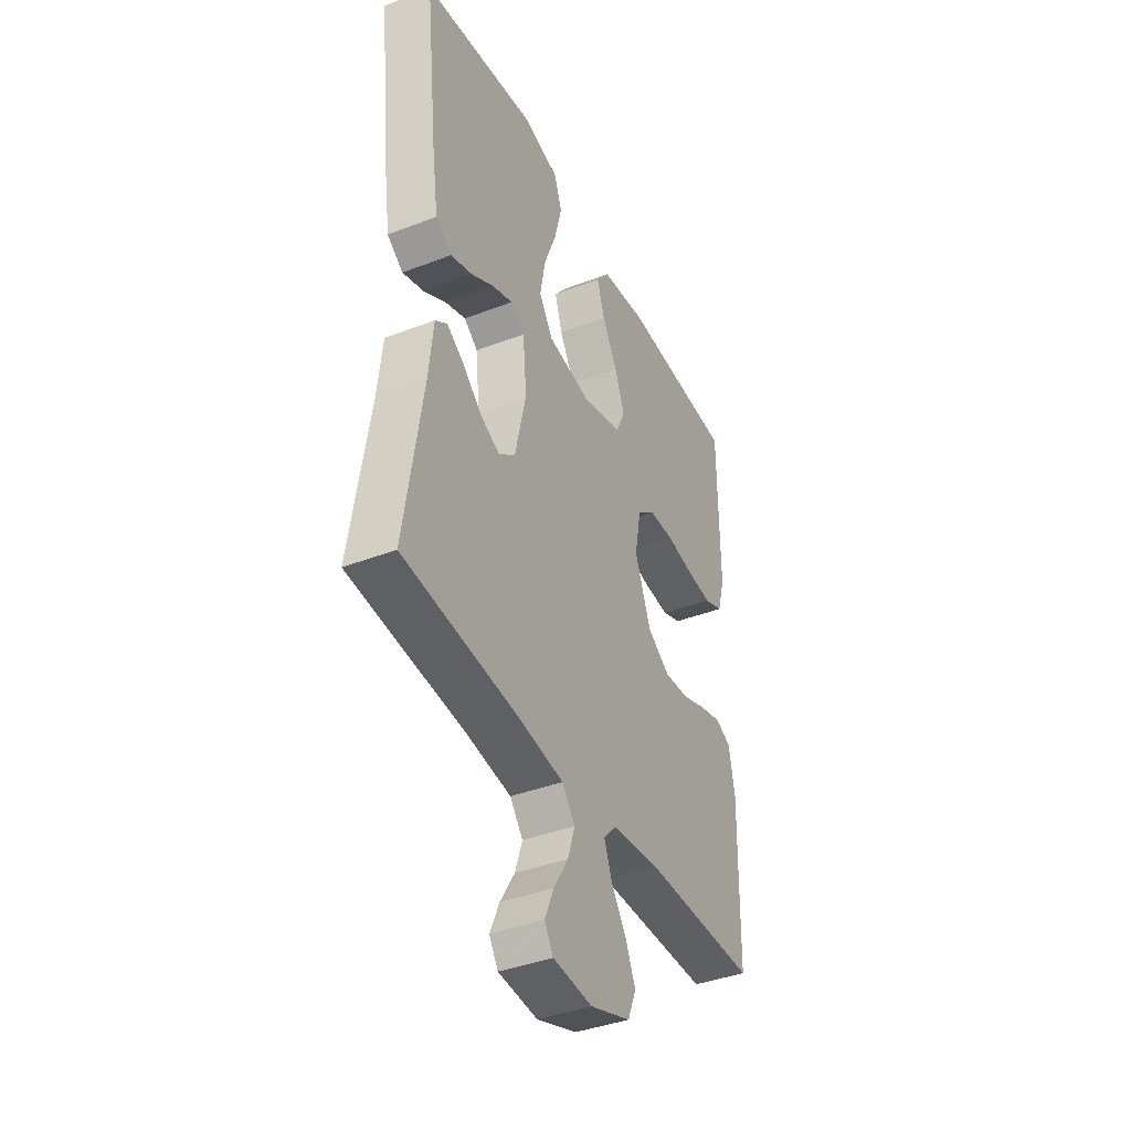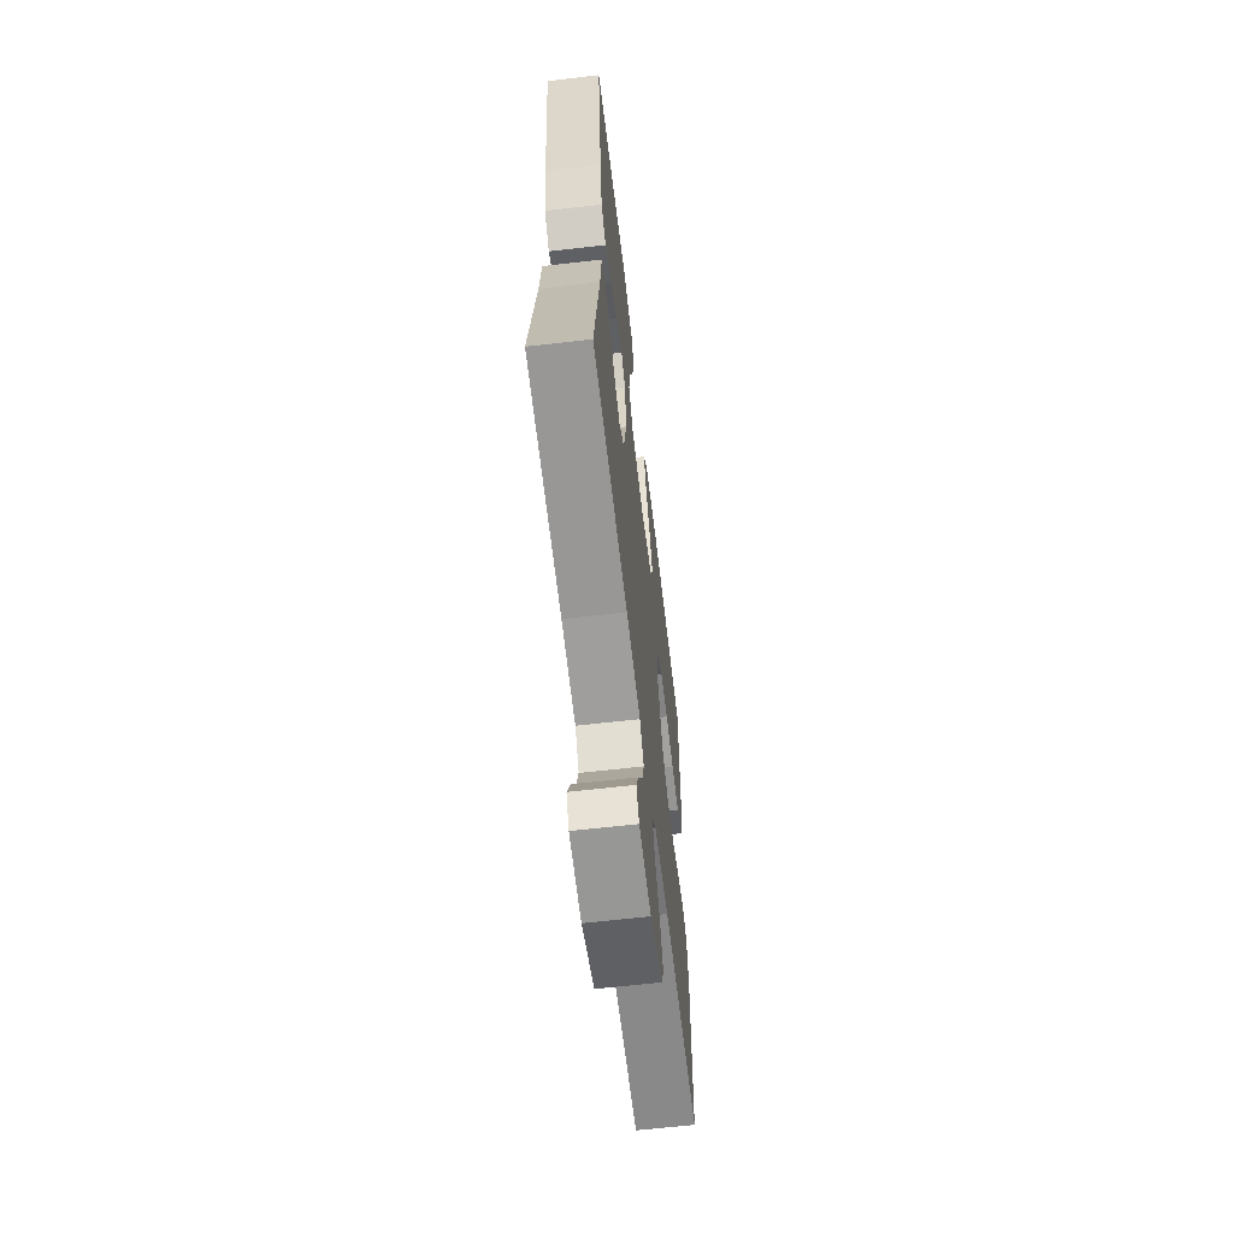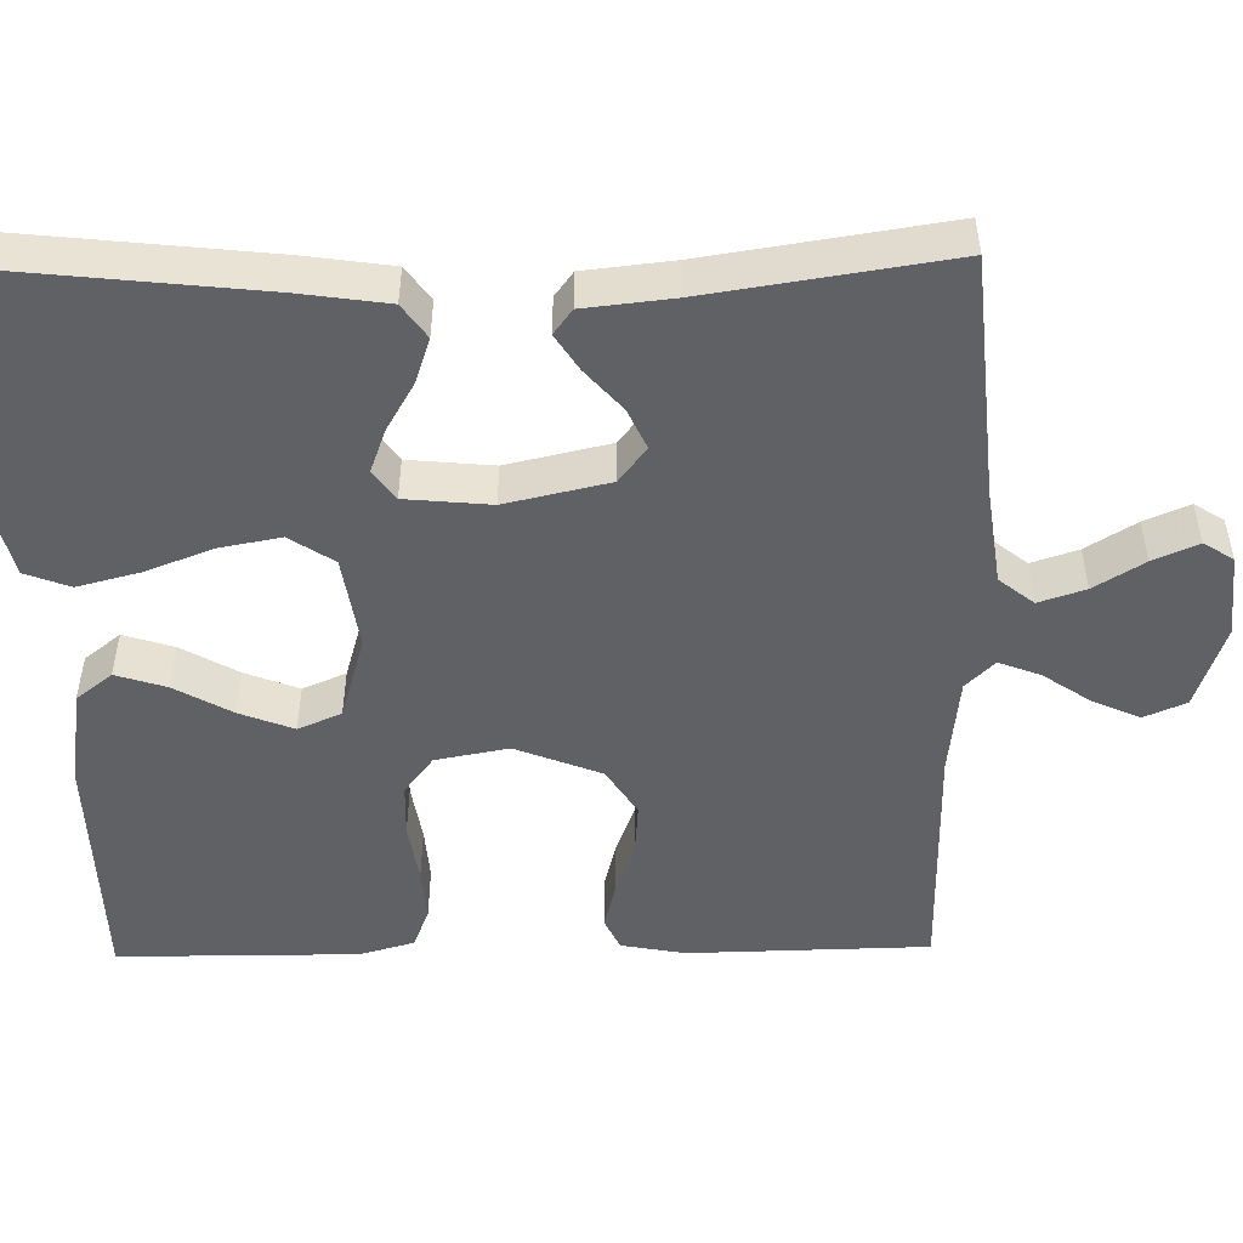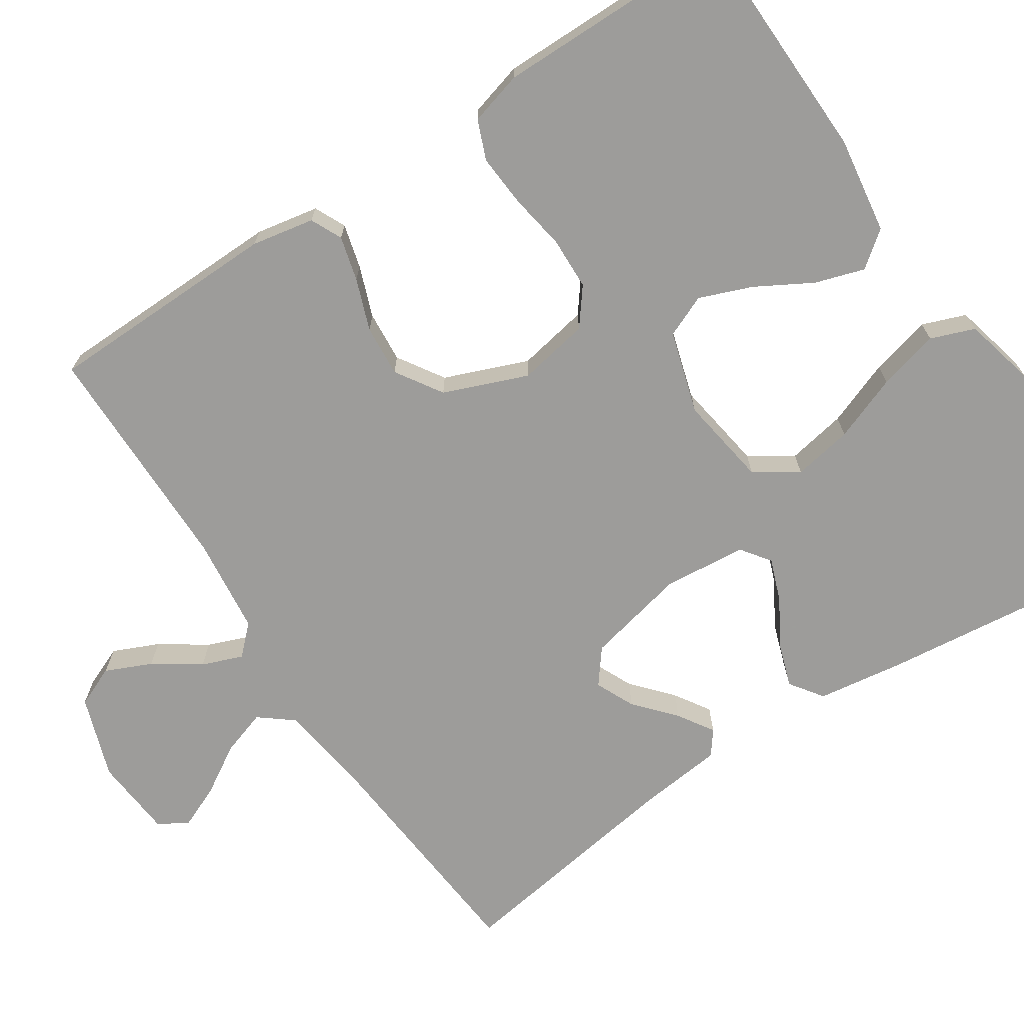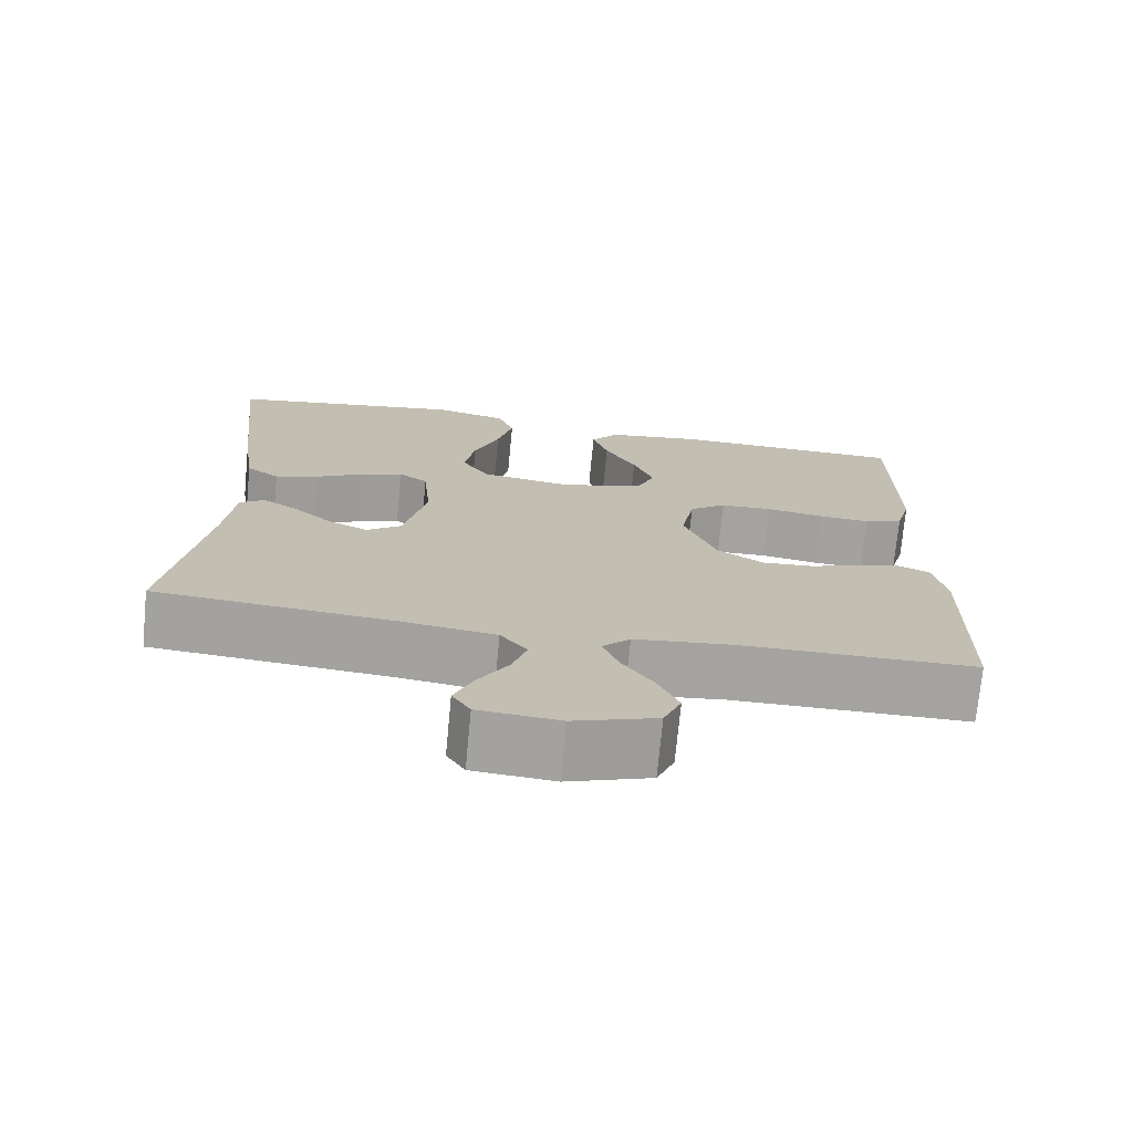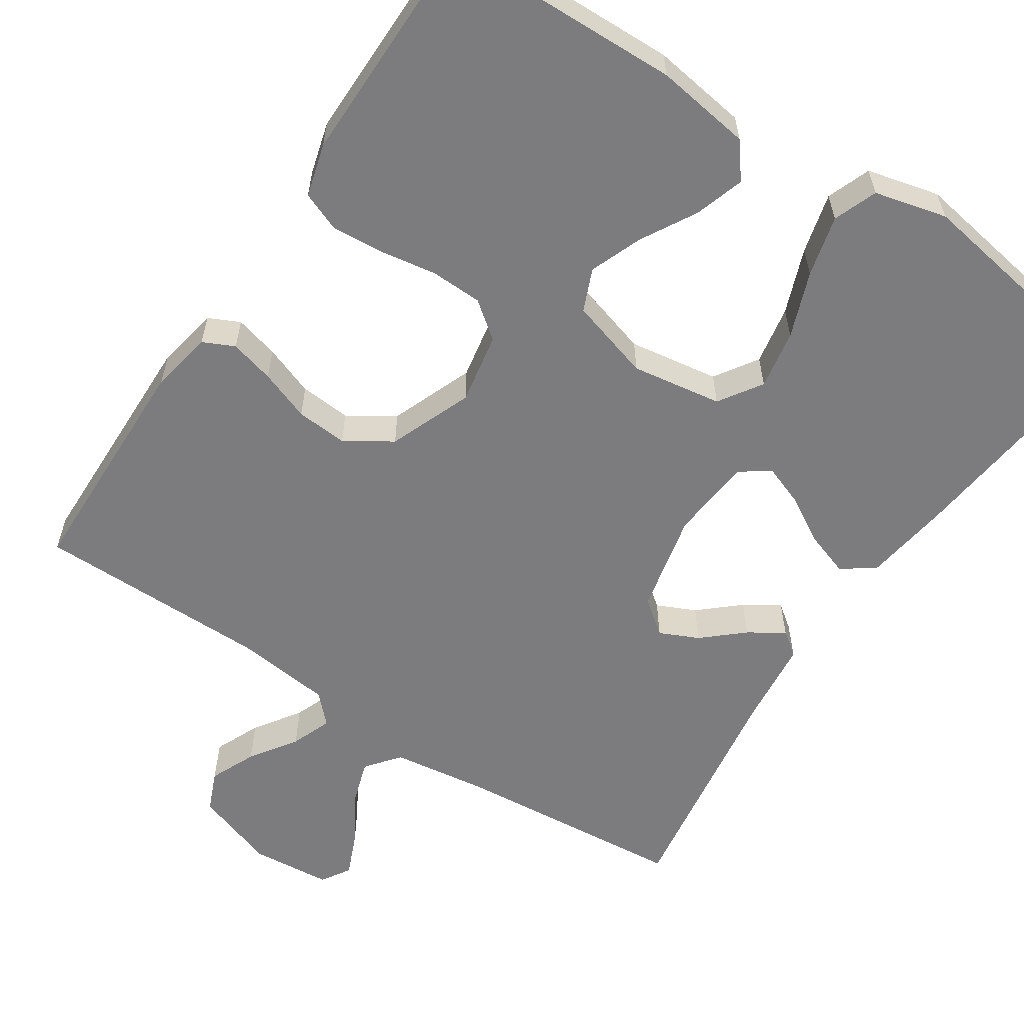
<metadata>
{"format":"obj","ext":"obj","renderer":"f3d","projection":"perspective","resolution":1024,"background":"white","views":[{"elev":-39.9,"azim":115.4,"up":"+Z"},{"elev":-63.2,"azim":96.7,"up":"+Z"},{"elev":-50.0,"azim":91.0,"up":"+Y"},{"elev":-70.3,"azim":-56.7,"up":"+Y"},{"elev":-73.0,"azim":174.5,"up":"+Z"},{"elev":-58.9,"azim":-33.5,"up":"+Y"}]}
</metadata>
<code>
v 0.5 0.07 0.5
v 0.467 0.07 0.2
v 0.451 0.07 0.089
v 0.409 0.07 0.059
v 0.353 0.07 0.078
v 0.293 0.07 0.113
v 0.239 0.07 0.133
v 0.202 0.07 0.106
v 0.192 0.07 0
v 0.221 0.07 -0.129
v 0.265 0.07 -0.163
v 0.315 0.07 -0.14
v 0.366 0.07 -0.095
v 0.411 0.07 -0.066
v 0.442 0.07 -0.089
v 0.454 0.07 -0.2
v 0.5 0.07 -0.5
v 0.2 0.07 -0.527
v 0.079 0.07 -0.544
v 0.045 0.07 -0.587
v 0.064 0.07 -0.645
v 0.102 0.07 -0.707
v 0.126 0.07 -0.763
v 0.103 0.07 -0.8
v 0 0.07 -0.809
v -0.105 0.07 -0.773
v -0.127 0.07 -0.721
v -0.101 0.07 -0.662
v -0.061 0.07 -0.603
v -0.041 0.07 -0.551
v -0.076 0.07 -0.515
v -0.2 0.07 -0.501
v -0.5 0.07 -0.5
v -0.506 0.07 -0.2
v -0.491 0.07 -0.12
v -0.451 0.07 -0.101
v -0.394 0.07 -0.116
v -0.329 0.07 -0.14
v -0.263 0.07 -0.145
v -0.204 0.07 -0.107
v -0.162 0.07 0
v -0.179 0.07 0.091
v -0.226 0.07 0.127
v -0.293 0.07 0.129
v -0.365 0.07 0.117
v -0.432 0.07 0.112
v -0.482 0.07 0.132
v -0.501 0.07 0.2
v -0.5 0.07 0.5
v -0.2 0.07 0.508
v -0.077 0.07 0.49
v -0.042 0.07 0.445
v -0.062 0.07 0.382
v -0.102 0.07 0.311
v -0.128 0.07 0.244
v -0.105 0.07 0.19
v 0 0.07 0.159
v 0.116 0.07 0.177
v 0.152 0.07 0.232
v 0.138 0.07 0.308
v 0.106 0.07 0.392
v 0.086 0.07 0.47
v 0.107 0.07 0.526
v 0.2 0.07 0.549
v 0.5 0 0.5
v 0.467 0 0.2
v 0.451 0 0.089
v 0.409 0 0.059
v 0.353 0 0.078
v 0.293 0 0.113
v 0.239 0 0.133
v 0.202 0 0.106
v 0.192 0 0
v 0.221 0 -0.129
v 0.265 0 -0.163
v 0.315 0 -0.14
v 0.366 0 -0.095
v 0.411 0 -0.066
v 0.442 0 -0.089
v 0.454 0 -0.2
v 0.5 0 -0.5
v 0.2 0 -0.527
v 0.079 0 -0.544
v 0.045 0 -0.587
v 0.064 0 -0.645
v 0.102 0 -0.707
v 0.126 0 -0.763
v 0.103 0 -0.8
v 0 0 -0.809
v -0.105 0 -0.773
v -0.127 0 -0.721
v -0.101 0 -0.662
v -0.061 0 -0.603
v -0.041 0 -0.551
v -0.076 0 -0.515
v -0.2 0 -0.501
v -0.5 0 -0.5
v -0.506 0 -0.2
v -0.491 0 -0.12
v -0.451 0 -0.101
v -0.394 0 -0.116
v -0.329 0 -0.14
v -0.263 0 -0.145
v -0.204 0 -0.107
v -0.162 0 0
v -0.179 0 0.091
v -0.226 0 0.127
v -0.293 0 0.129
v -0.365 0 0.117
v -0.432 0 0.112
v -0.482 0 0.132
v -0.501 0 0.2
v -0.5 0 0.5
v -0.2 0 0.508
v -0.077 0 0.49
v -0.042 0 0.445
v -0.062 0 0.382
v -0.102 0 0.311
v -0.128 0 0.244
v -0.105 0 0.19
v 0 0 0.159
v 0.116 0 0.177
v 0.152 0 0.232
v 0.138 0 0.308
v 0.106 0 0.392
v 0.086 0 0.47
v 0.107 0 0.526
v 0.2 0 0.549
f 60 61 62 63
f 59 60 63 64
f 51 52 53 54
f 51 54 55
f 50 51 55
f 49 50 55
f 48 49 55 56
f 44 45 46 47
f 44 47 48 56
f 35 36 37 38
f 33 34 35 38
f 32 33 38 39
f 31 32 39 40
f 26 27 28 29
f 26 29 30
f 25 26 30
f 24 25 30
f 21 22 23 24
f 20 21 24 30
f 19 20 30 31
f 16 17 18
f 12 13 14 15
f 11 12 15 16
f 3 4 5 6
f 3 6 7
f 2 3 7
f 59 64 1 2
f 58 59 2 7
f 57 58 7 8
f 43 44 56 57
f 42 43 57 8
f 41 42 8 9
f 40 41 9 10
f 31 40 10 11
f 18 19 31
f 11 16 18 31
f 127 126 125 124
f 128 127 124 123
f 118 117 116 115
f 119 118 115
f 119 115 114
f 119 114 113
f 120 119 113 112
f 111 110 109 108
f 120 112 111 108
f 102 101 100 99
f 102 99 98 97
f 103 102 97 96
f 104 103 96 95
f 93 92 91 90
f 94 93 90
f 94 90 89
f 94 89 88
f 88 87 86 85
f 94 88 85 84
f 95 94 84 83
f 82 81 80
f 79 78 77 76
f 80 79 76 75
f 70 69 68 67
f 71 70 67
f 71 67 66
f 66 65 128 123
f 71 66 123 122
f 72 71 122 121
f 121 120 108 107
f 72 121 107 106
f 73 72 106 105
f 74 73 105 104
f 75 74 104 95
f 95 83 82
f 95 82 80 75
f 1 65 66 2
f 2 66 67 3
f 3 67 68 4
f 4 68 69 5
f 5 69 70 6
f 6 70 71 7
f 7 71 72 8
f 8 72 73 9
f 9 73 74 10
f 10 74 75 11
f 11 75 76 12
f 12 76 77 13
f 13 77 78 14
f 14 78 79 15
f 15 79 80 16
f 16 80 81 17
f 17 81 82 18
f 18 82 83 19
f 19 83 84 20
f 20 84 85 21
f 21 85 86 22
f 22 86 87 23
f 23 87 88 24
f 24 88 89 25
f 25 89 90 26
f 26 90 91 27
f 27 91 92 28
f 28 92 93 29
f 29 93 94 30
f 30 94 95 31
f 31 95 96 32
f 32 96 97 33
f 33 97 98 34
f 34 98 99 35
f 35 99 100 36
f 36 100 101 37
f 37 101 102 38
f 38 102 103 39
f 39 103 104 40
f 40 104 105 41
f 41 105 106 42
f 42 106 107 43
f 43 107 108 44
f 44 108 109 45
f 45 109 110 46
f 46 110 111 47
f 47 111 112 48
f 48 112 113 49
f 49 113 114 50
f 50 114 115 51
f 51 115 116 52
f 52 116 117 53
f 53 117 118 54
f 54 118 119 55
f 55 119 120 56
f 56 120 121 57
f 57 121 122 58
f 58 122 123 59
f 59 123 124 60
f 60 124 125 61
f 61 125 126 62
f 62 126 127 63
f 63 127 128 64
f 64 128 65 1

</code>
